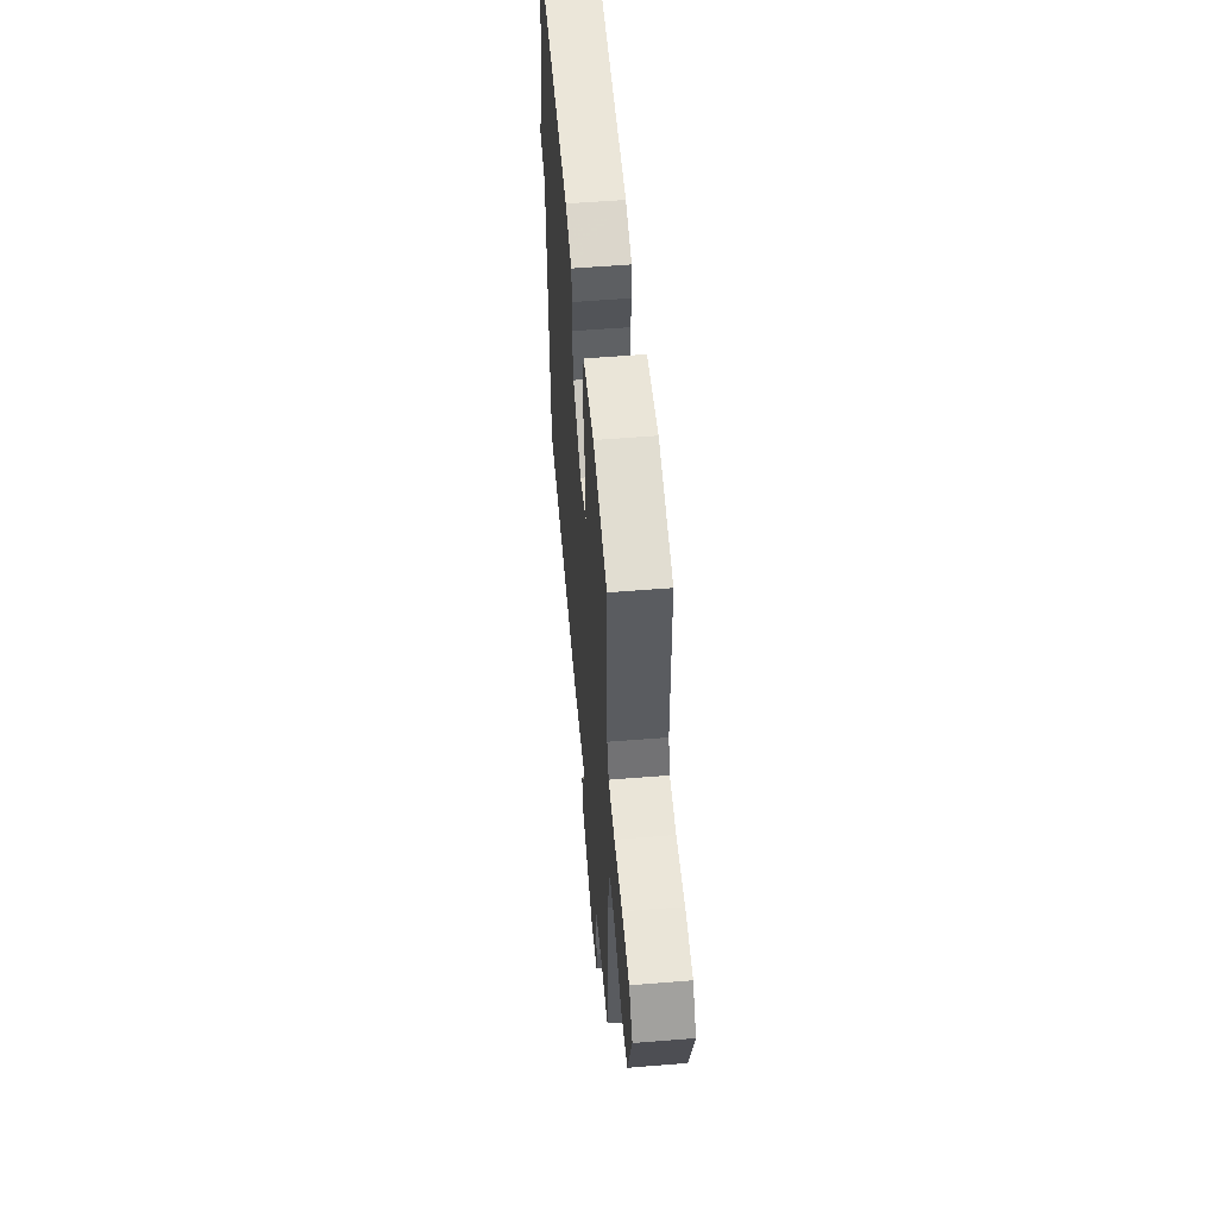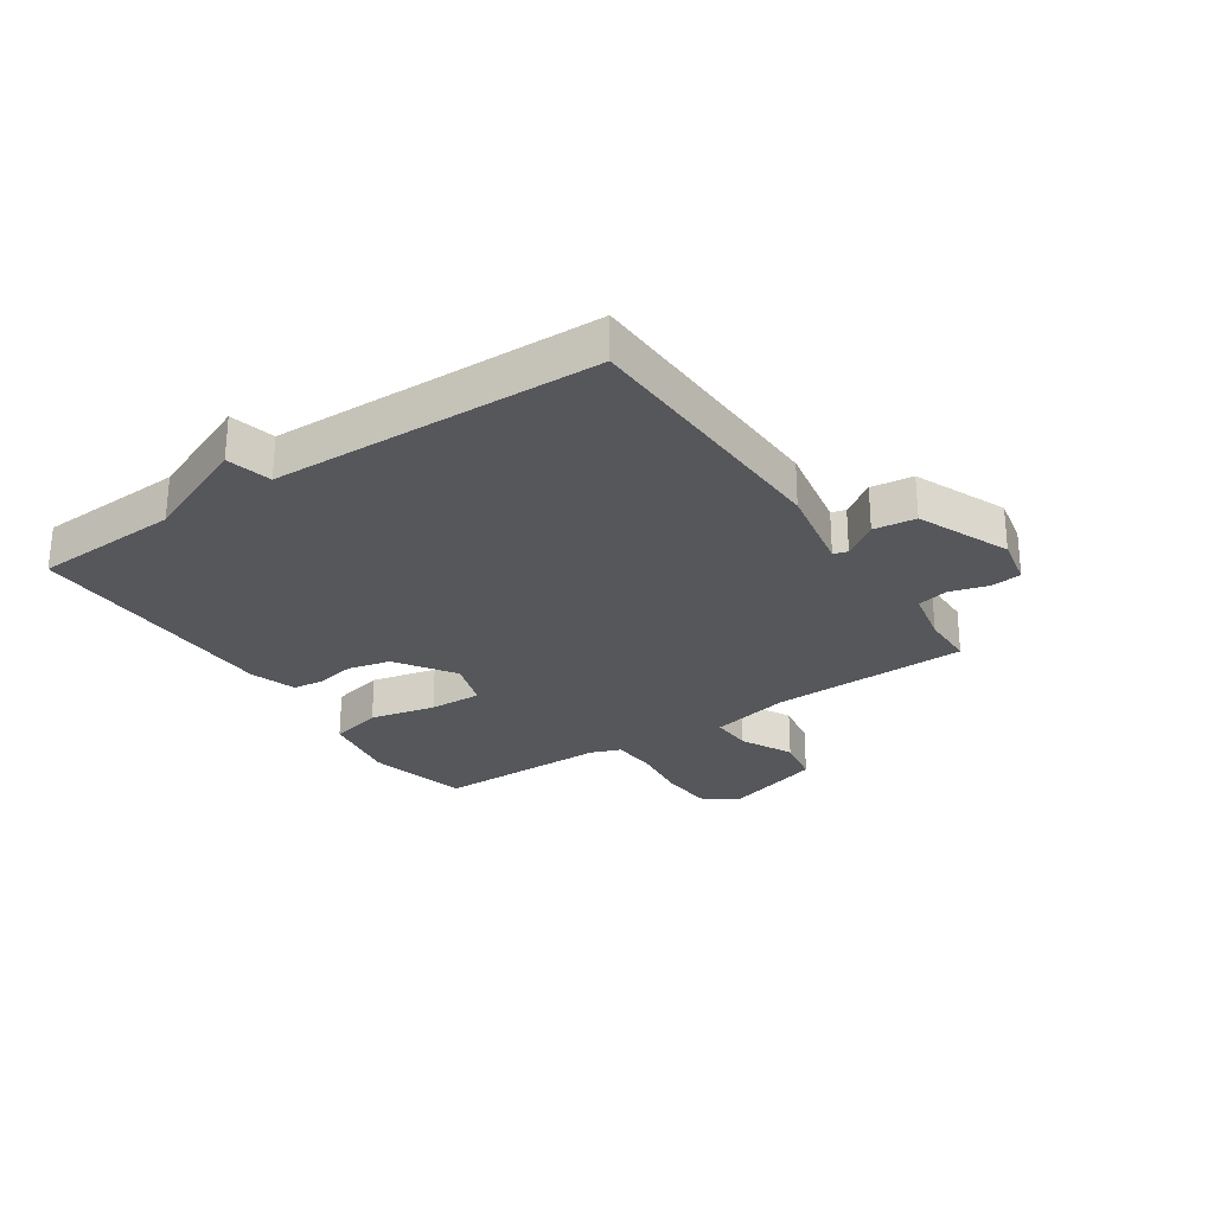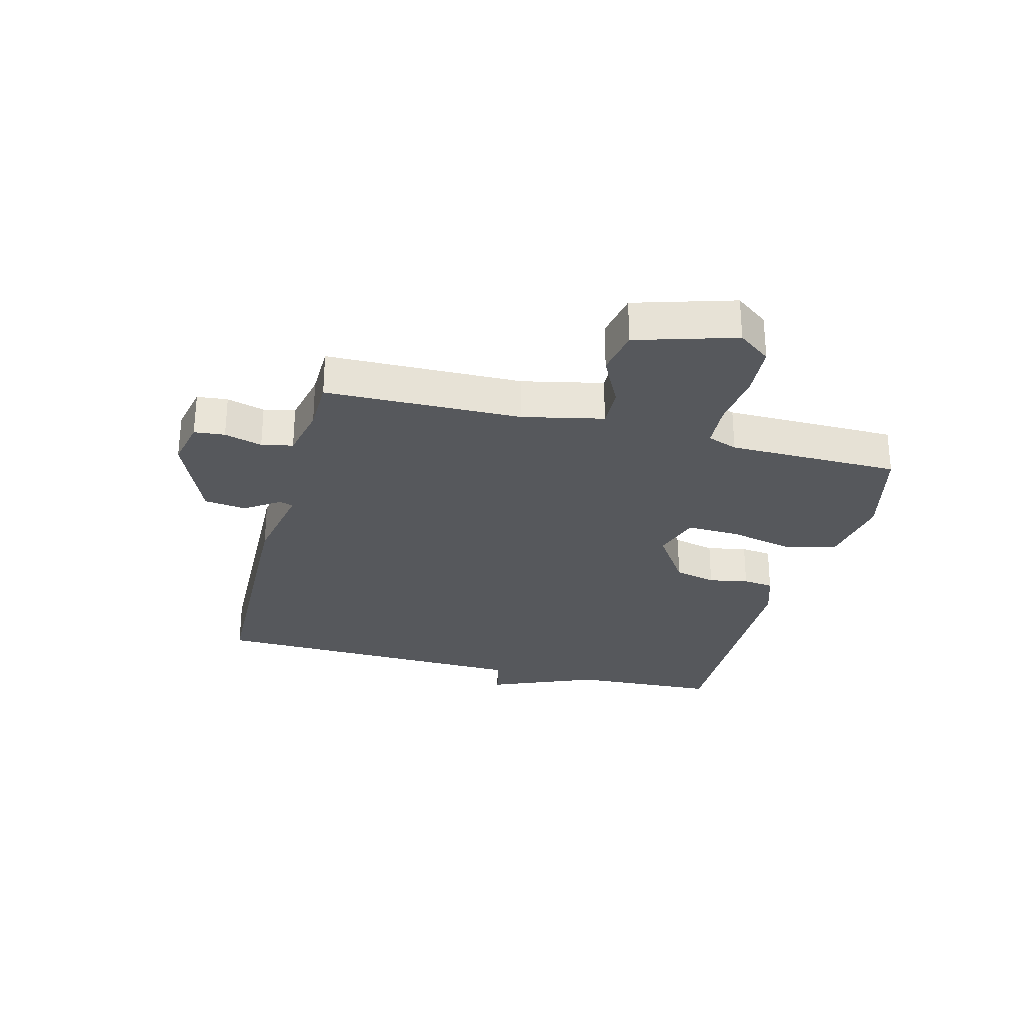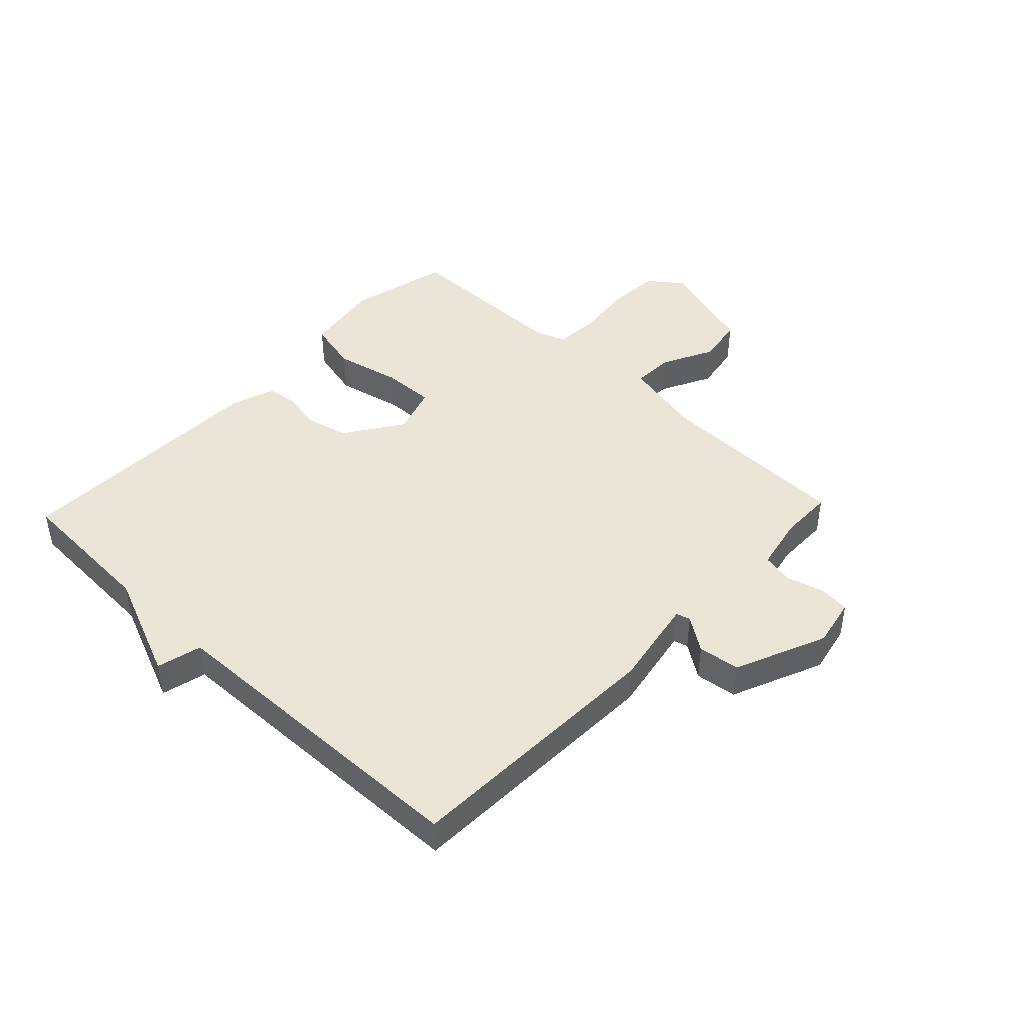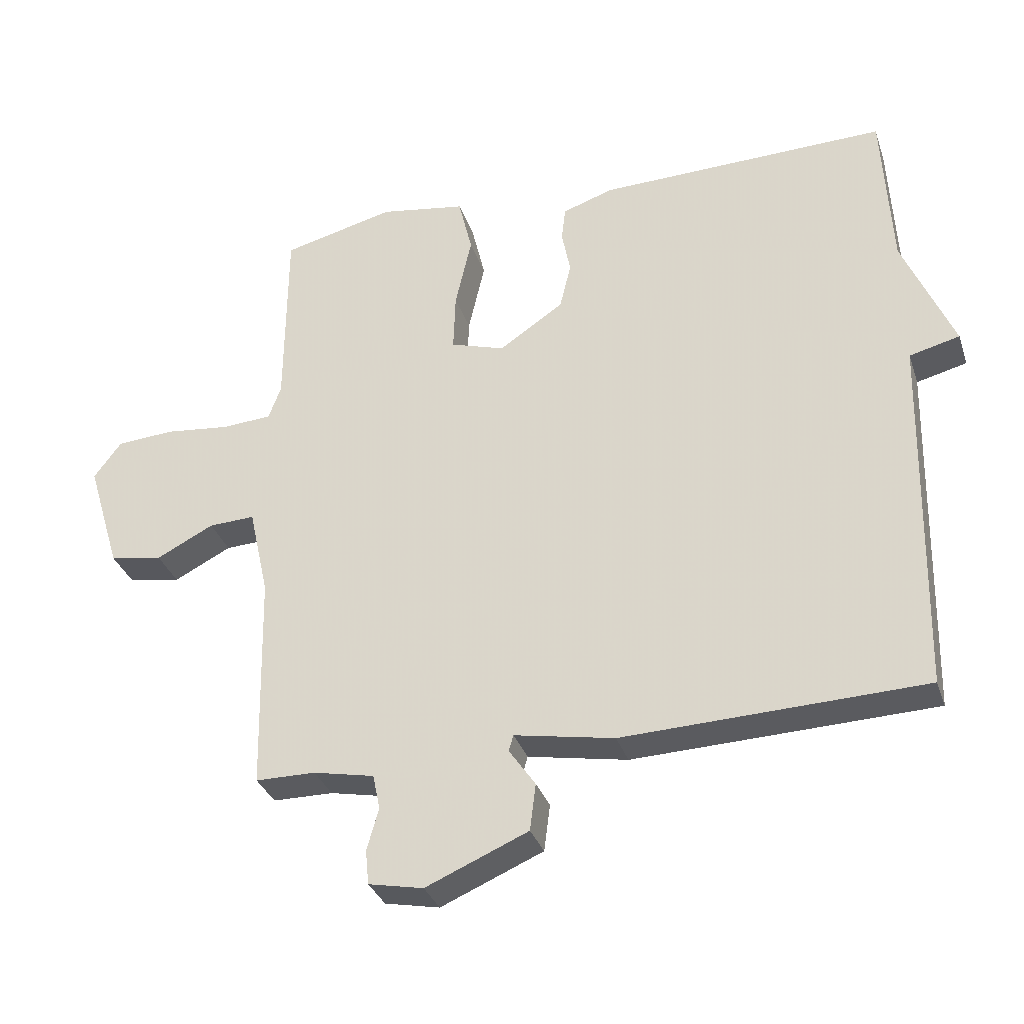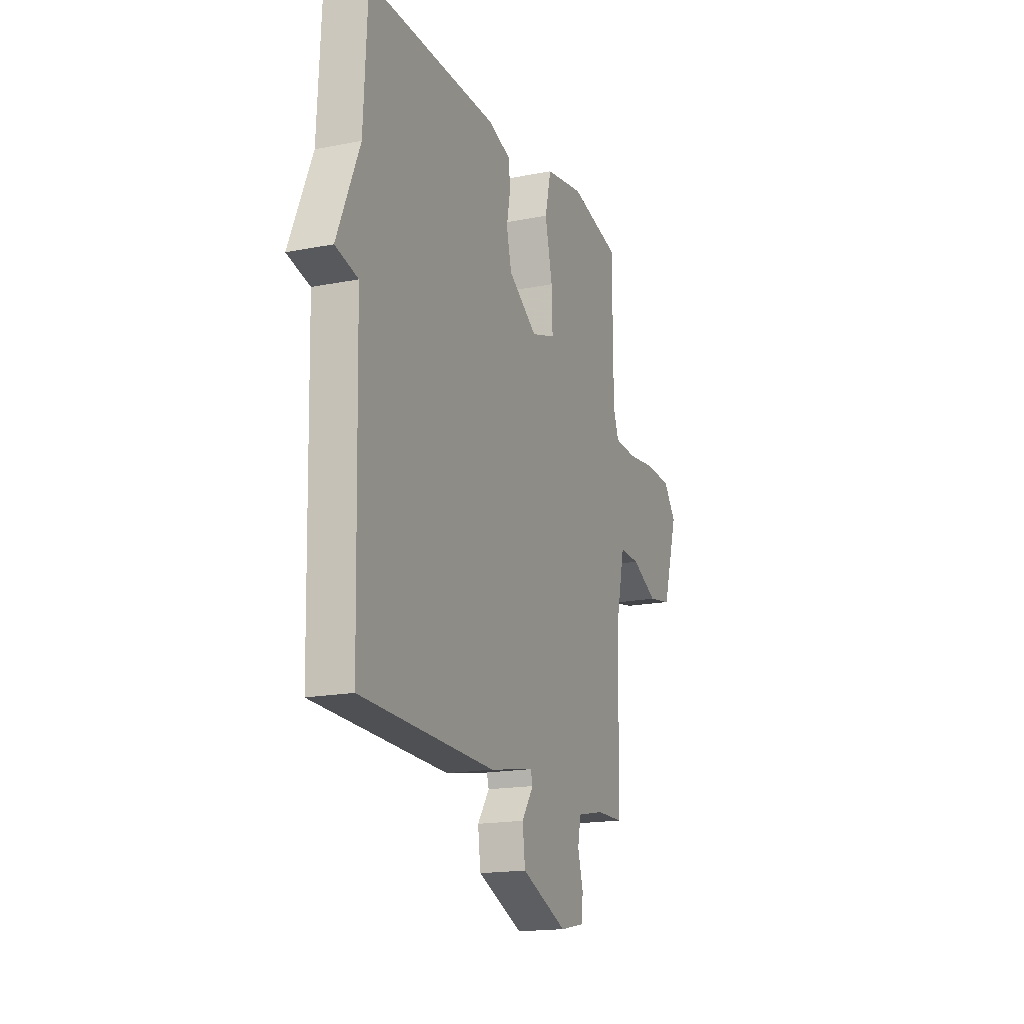
<metadata>
{"format":"obj","ext":"obj","renderer":"f3d","projection":"perspective","resolution":1024,"background":"white","views":[{"elev":55.2,"azim":-94.9,"up":"+Z"},{"elev":-27.4,"azim":123.8,"up":"+Y"},{"elev":-28.3,"azim":-104.7,"up":"+Y"},{"elev":44.4,"azim":133.5,"up":"+Y"},{"elev":-33.0,"azim":17.3,"up":"+Z"},{"elev":-17.2,"azim":111.7,"up":"+Z"}]}
</metadata>
<code>
v 0.5 0.07 0.5
v 0.513 0.07 0.252
v 0.589 0.07 0.071
v 0.513 0.07 0.052
v 0.5 0.07 -0.5
v 0.046 0.07 -0.515
v -0.105 0.07 -0.487
v -0.112 0.07 -0.511
v -0.072 0.07 -0.569
v -0.081 0.07 -0.64
v -0.236 0.07 -0.706
v -0.319 0.07 -0.689
v -0.324 0.07 -0.637
v -0.306 0.07 -0.573
v -0.317 0.07 -0.52
v -0.409 0.07 -0.501
v -0.5 0.07 -0.5
v -0.507 0.07 -0.168
v -0.537 0.07 -0.032
v -0.607 0.07 -0.035
v -0.694 0.07 -0.079
v -0.774 0.07 -0.065
v -0.825 0.07 0.103
v -0.783 0.07 0.159
v -0.695 0.07 0.165
v -0.597 0.07 0.154
v -0.521 0.07 0.159
v -0.502 0.07 0.21
v -0.5 0.07 0.5
v -0.33 0.07 0.542
v -0.199 0.07 0.521
v -0.178 0.07 0.433
v -0.203 0.07 0.323
v -0.206 0.07 0.234
v -0.124 0.07 0.208
v -0.026 0.07 0.274
v -0.009 0.07 0.345
v -0.022 0.07 0.412
v -0.016 0.07 0.464
v 0.061 0.07 0.49
v 0.5 0 0.5
v 0.513 0 0.252
v 0.589 0 0.071
v 0.513 0 0.052
v 0.5 0 -0.5
v 0.046 0 -0.515
v -0.105 0 -0.487
v -0.112 0 -0.511
v -0.072 0 -0.569
v -0.081 0 -0.64
v -0.236 0 -0.706
v -0.319 0 -0.689
v -0.324 0 -0.637
v -0.306 0 -0.573
v -0.317 0 -0.52
v -0.409 0 -0.501
v -0.5 0 -0.5
v -0.507 0 -0.168
v -0.537 0 -0.032
v -0.607 0 -0.035
v -0.694 0 -0.079
v -0.774 0 -0.065
v -0.825 0 0.103
v -0.783 0 0.159
v -0.695 0 0.165
v -0.597 0 0.154
v -0.521 0 0.159
v -0.502 0 0.21
v -0.5 0 0.5
v -0.33 0 0.542
v -0.199 0 0.521
v -0.178 0 0.433
v -0.203 0 0.323
v -0.206 0 0.234
v -0.124 0 0.208
v -0.026 0 0.274
v -0.009 0 0.345
v -0.022 0 0.412
v -0.016 0 0.464
v 0.061 0 0.49
f 40 1 2
f 39 40 2
f 38 39 2
f 37 38 2
f 2 3 4
f 37 2 4
f 36 37 4
f 5 6 7
f 4 5 7
f 36 4 7
f 35 36 7
f 34 35 7 8
f 31 32 33
f 30 31 33
f 29 30 33
f 28 29 33
f 27 28 33 34
f 24 25 26
f 23 24 26
f 22 23 26
f 21 22 26
f 20 21 26
f 19 20 26 27
f 27 34 8
f 19 27 8
f 18 19 8
f 12 13 14
f 11 12 14
f 10 11 14
f 9 10 14
f 8 9 14
f 8 14 15
f 18 8 15 16
f 16 17 18
f 42 41 80
f 42 80 79
f 42 79 78
f 42 78 77
f 44 43 42
f 44 42 77
f 44 77 76
f 47 46 45
f 47 45 44
f 47 44 76
f 47 76 75
f 48 47 75 74
f 73 72 71
f 73 71 70
f 73 70 69
f 73 69 68
f 74 73 68 67
f 66 65 64
f 66 64 63
f 66 63 62
f 66 62 61
f 66 61 60
f 67 66 60 59
f 48 74 67
f 48 67 59
f 48 59 58
f 54 53 52
f 54 52 51
f 54 51 50
f 54 50 49
f 54 49 48
f 55 54 48
f 56 55 48 58
f 58 57 56
f 1 41 42 2
f 2 42 43 3
f 3 43 44 4
f 4 44 45 5
f 5 45 46 6
f 6 46 47 7
f 7 47 48 8
f 8 48 49 9
f 9 49 50 10
f 10 50 51 11
f 11 51 52 12
f 12 52 53 13
f 13 53 54 14
f 14 54 55 15
f 15 55 56 16
f 16 56 57 17
f 17 57 58 18
f 18 58 59 19
f 19 59 60 20
f 20 60 61 21
f 21 61 62 22
f 22 62 63 23
f 23 63 64 24
f 24 64 65 25
f 25 65 66 26
f 26 66 67 27
f 27 67 68 28
f 28 68 69 29
f 29 69 70 30
f 30 70 71 31
f 31 71 72 32
f 32 72 73 33
f 33 73 74 34
f 34 74 75 35
f 35 75 76 36
f 36 76 77 37
f 37 77 78 38
f 38 78 79 39
f 39 79 80 40
f 40 80 41 1

</code>
